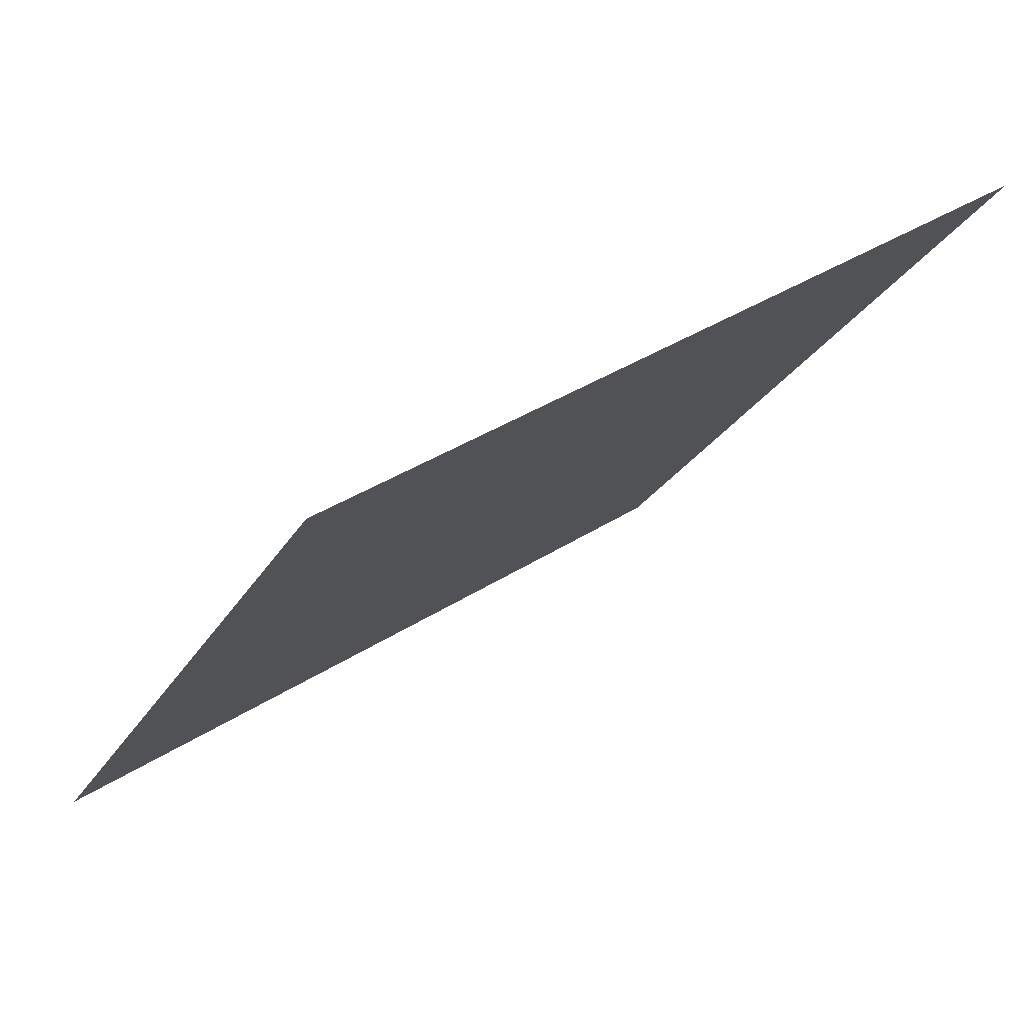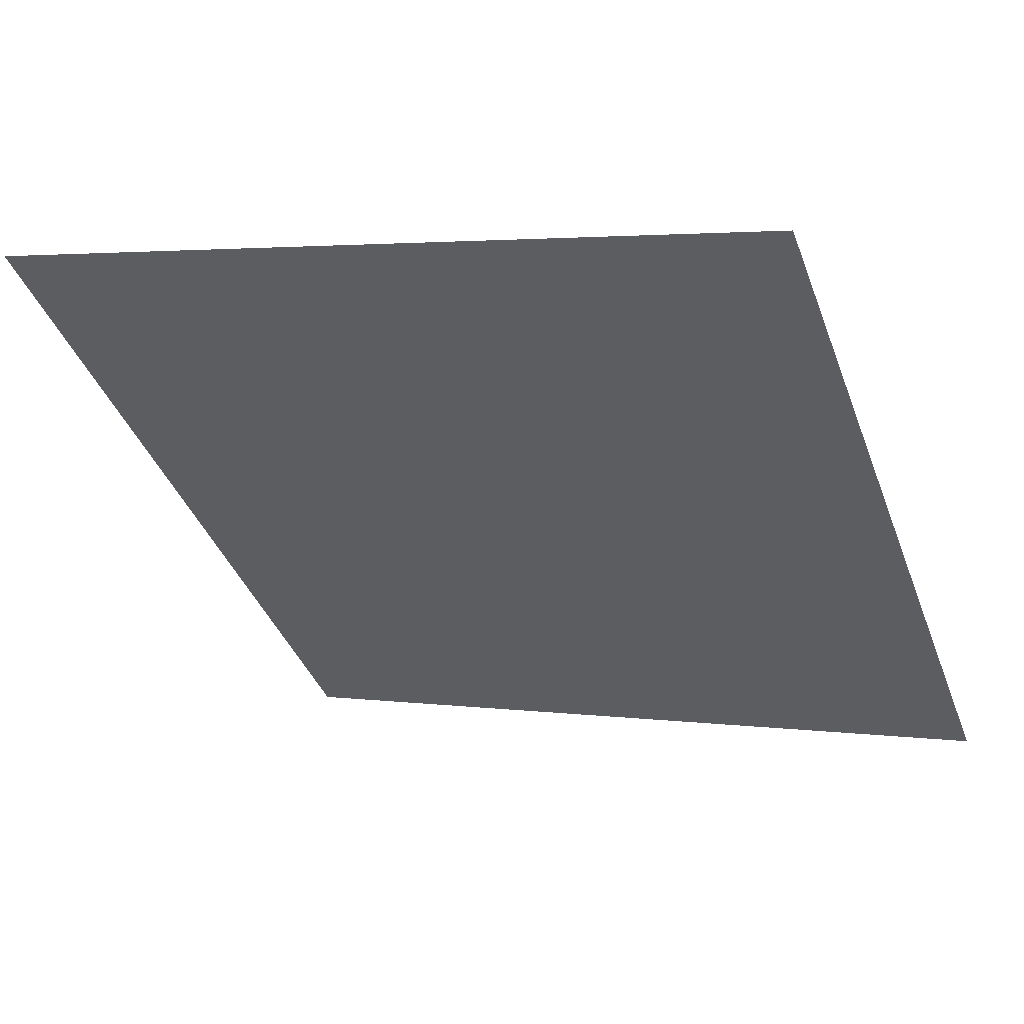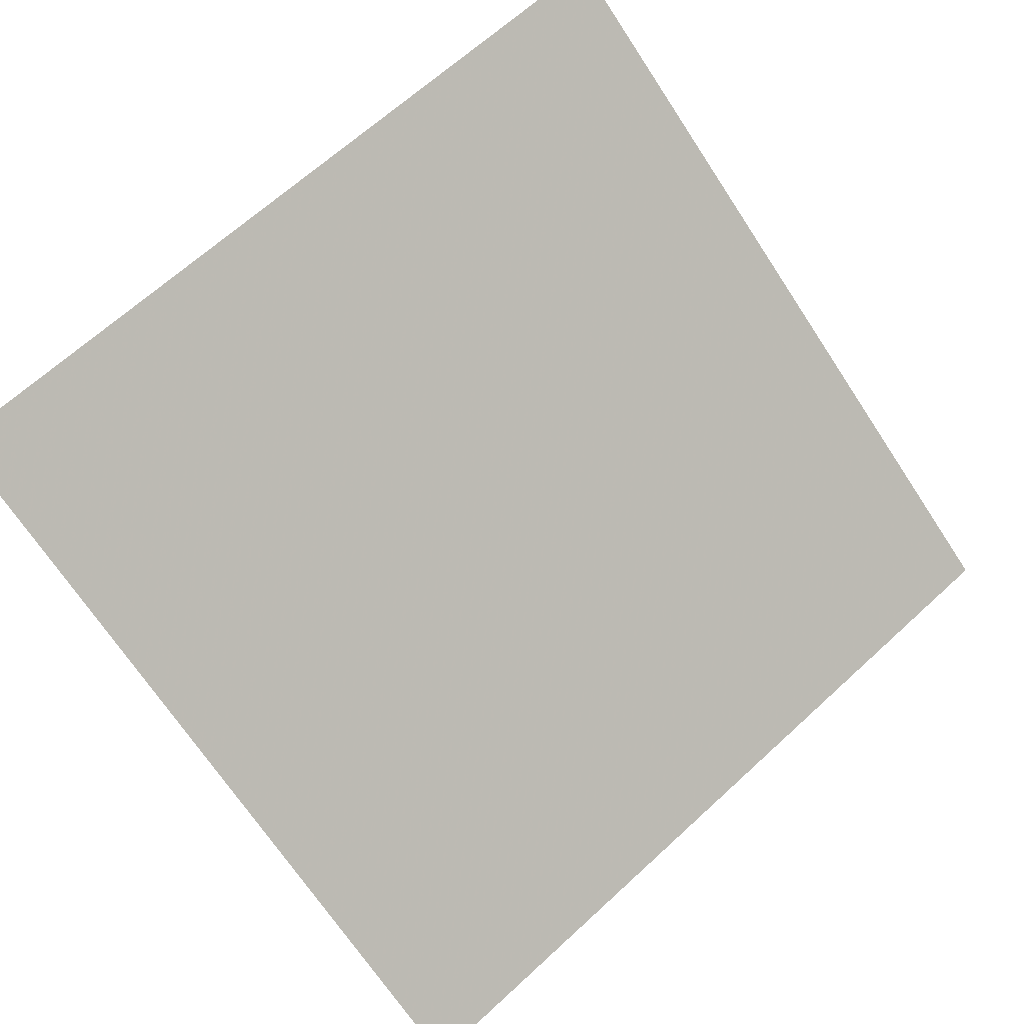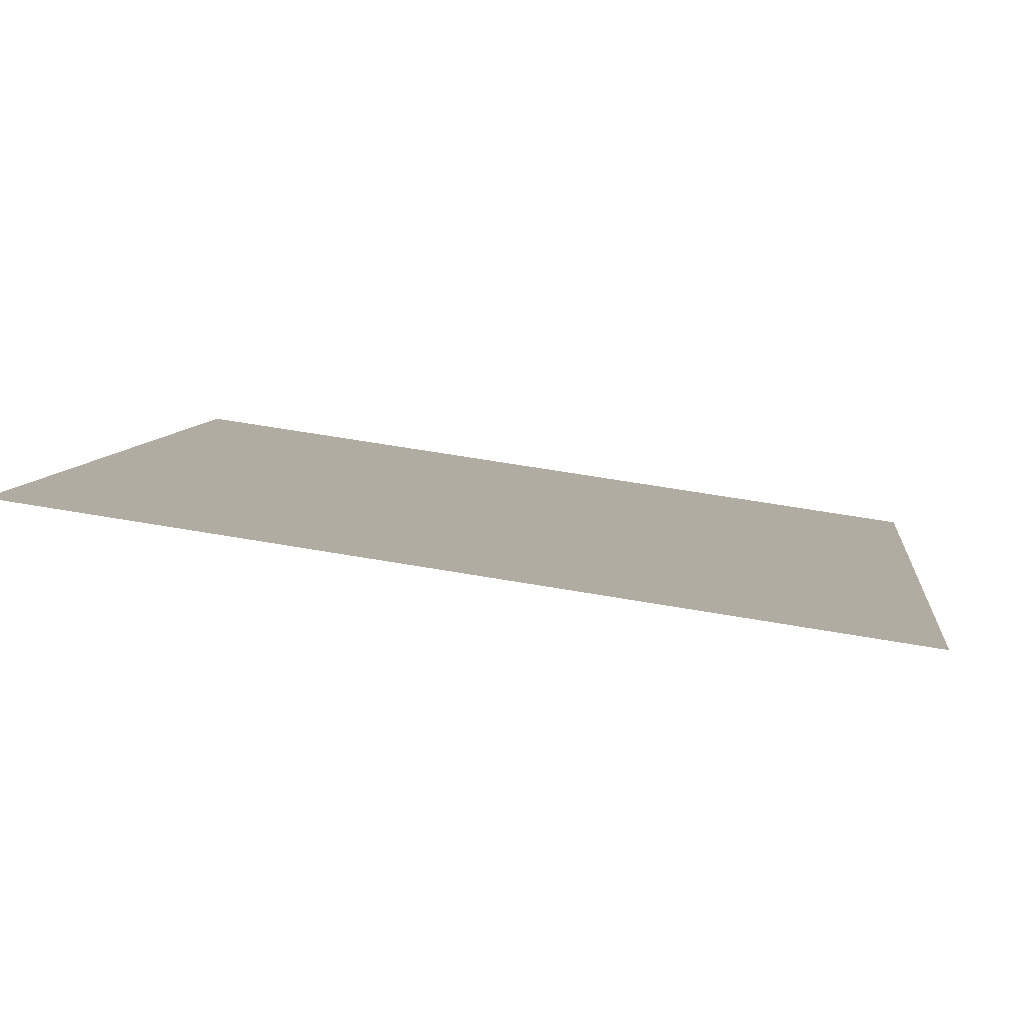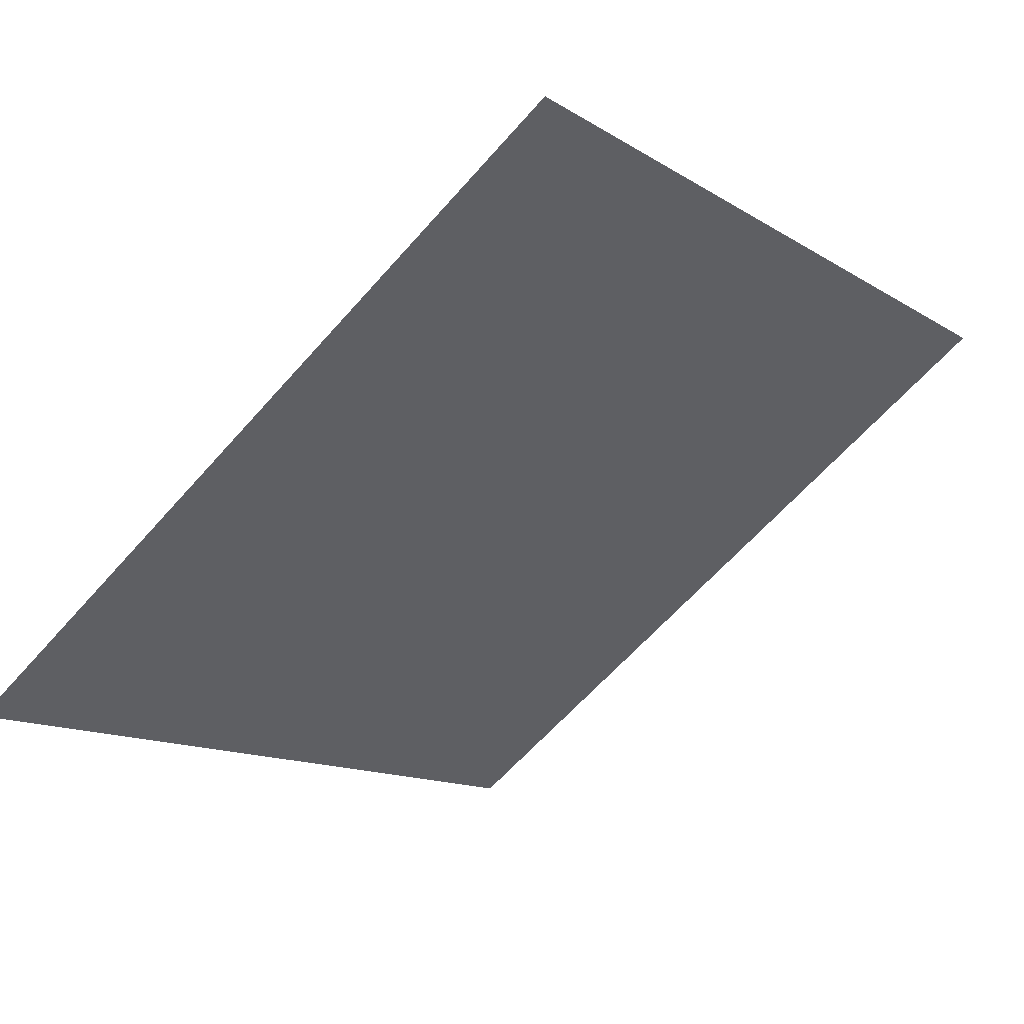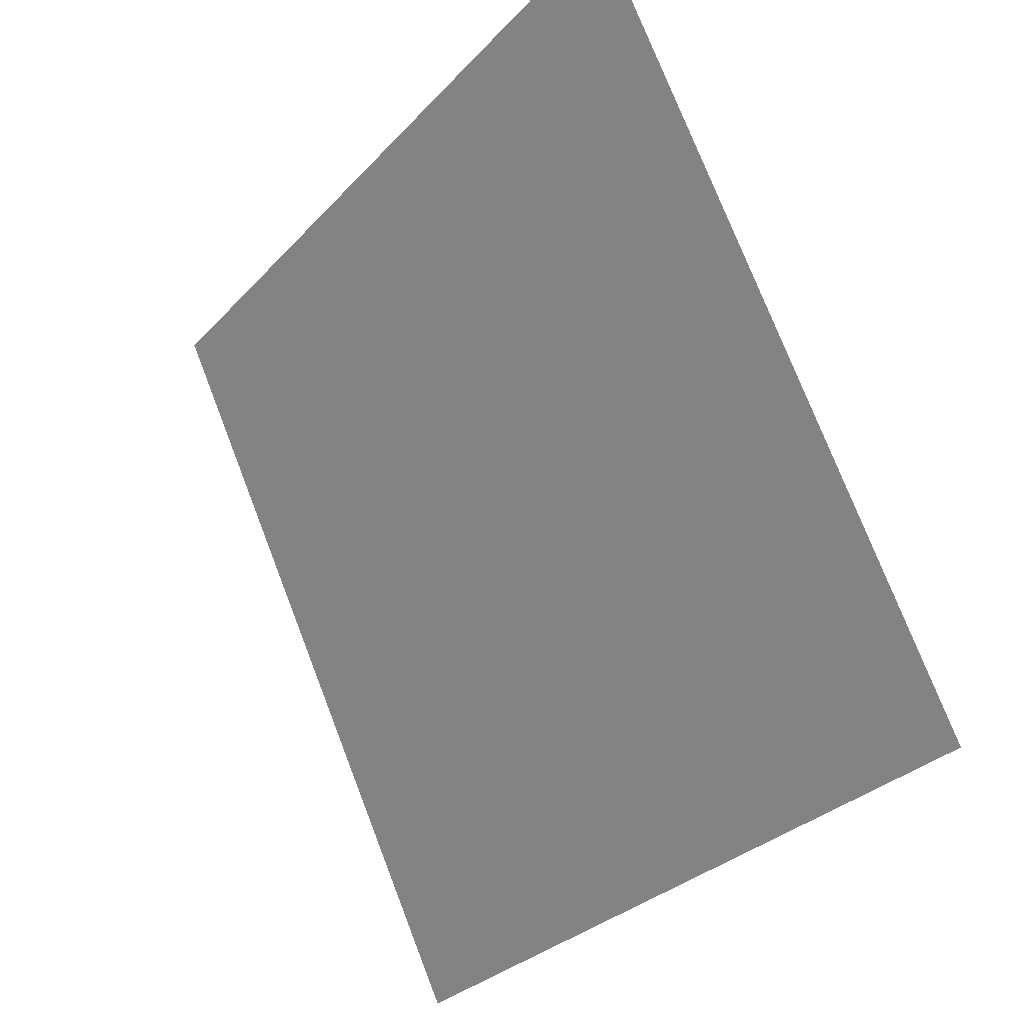
<metadata>
{"format":"obj","ext":"obj","renderer":"f3d","projection":"perspective","resolution":1024,"background":"white","views":[{"elev":36.2,"azim":138.7,"up":"+Z"},{"elev":0.0,"azim":25.7,"up":"+Y"},{"elev":64.0,"azim":137.8,"up":"+Y"},{"elev":60.8,"azim":-171.0,"up":"+Z"},{"elev":-61.4,"azim":-130.9,"up":"+Y"},{"elev":74.5,"azim":67.5,"up":"+Z"}]}
</metadata>
<code>
v -0.09682 0.6192 0.282
v -0.1034 0.6194 0.282
v -0.1033 0.6233 0.2873
v -0.0967 0.6231 0.2872
f 4 3 2 1

</code>
